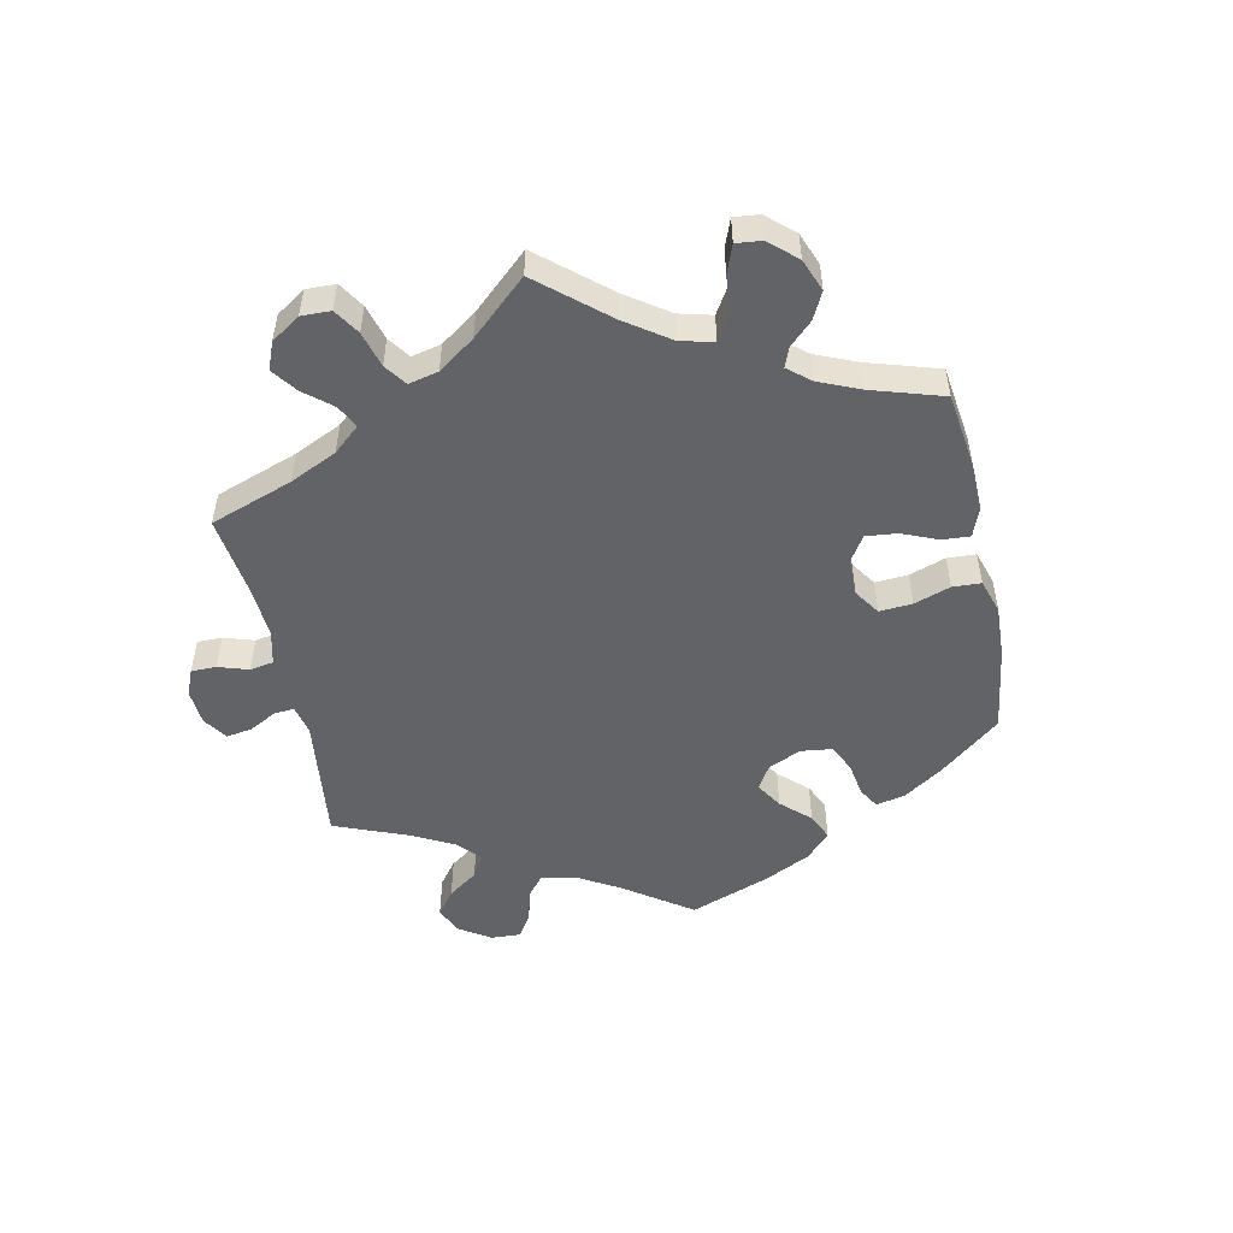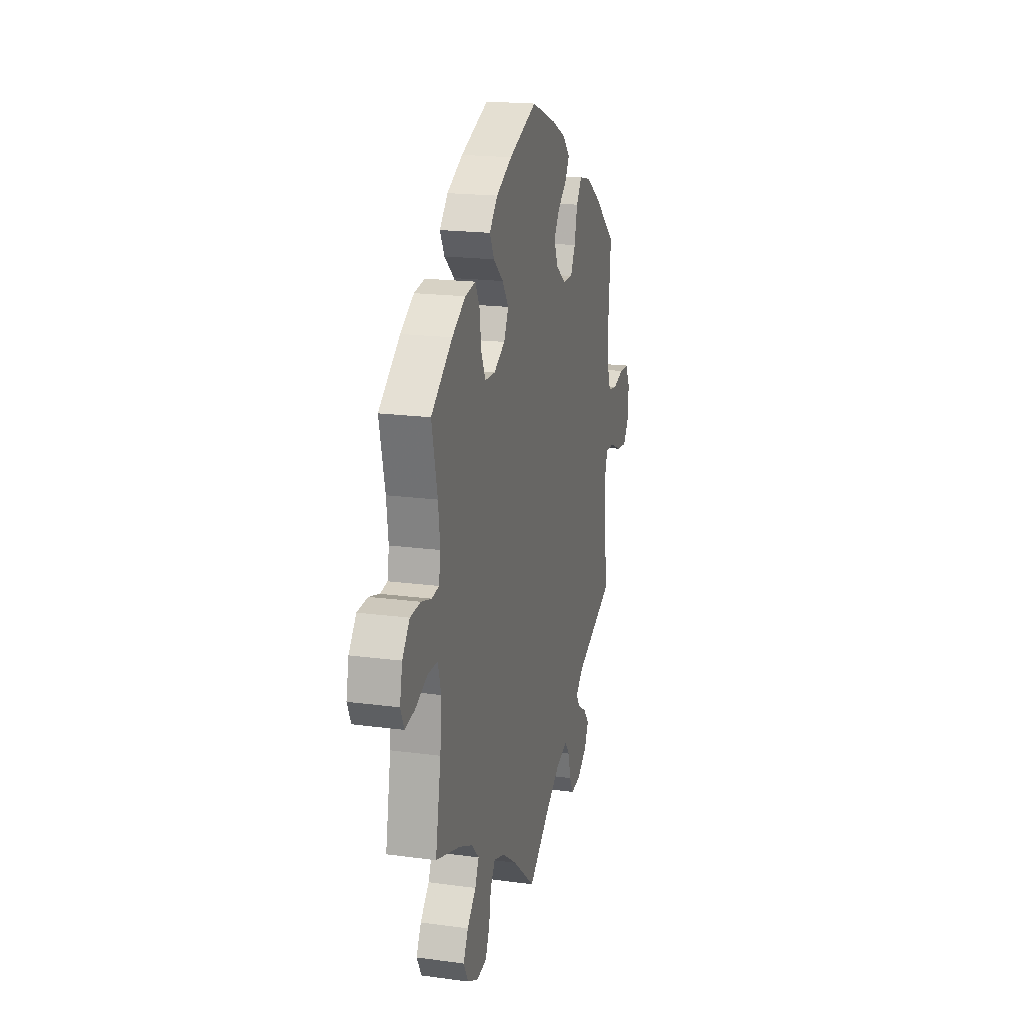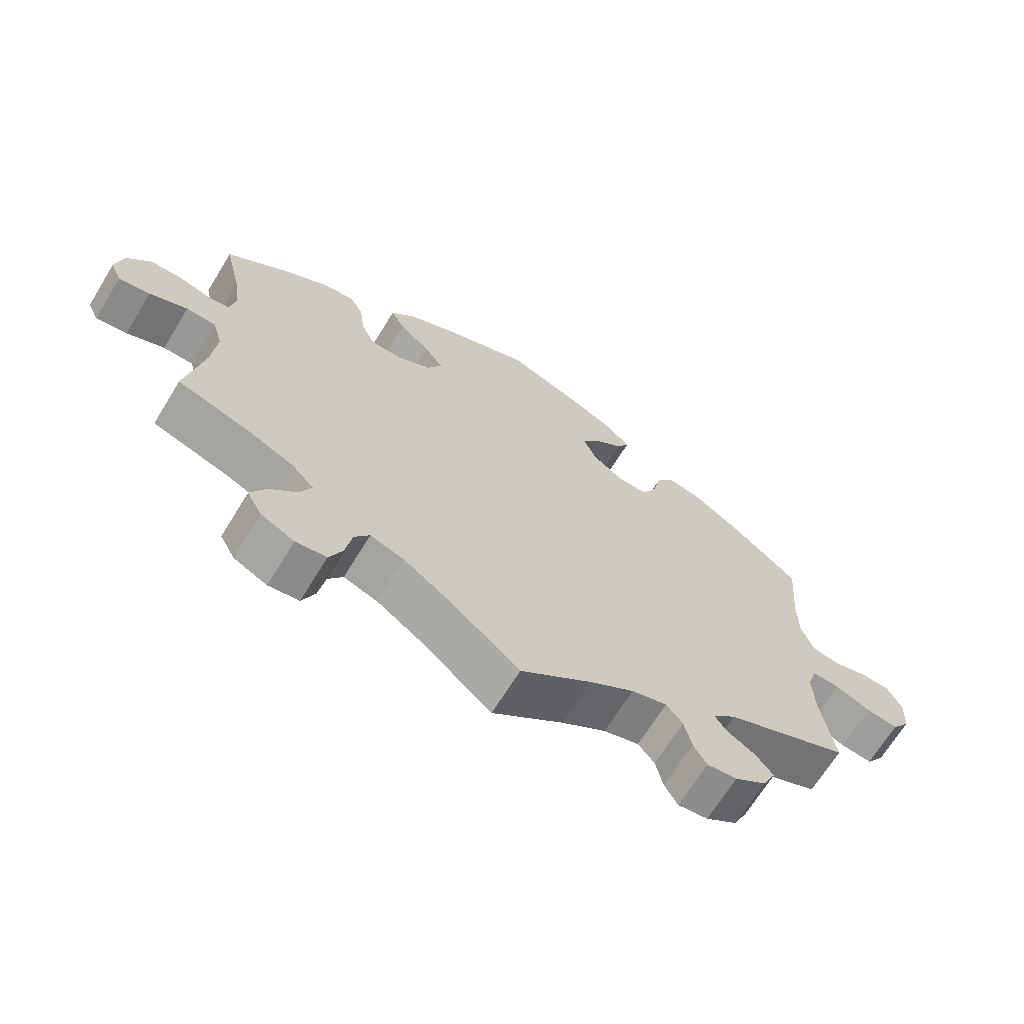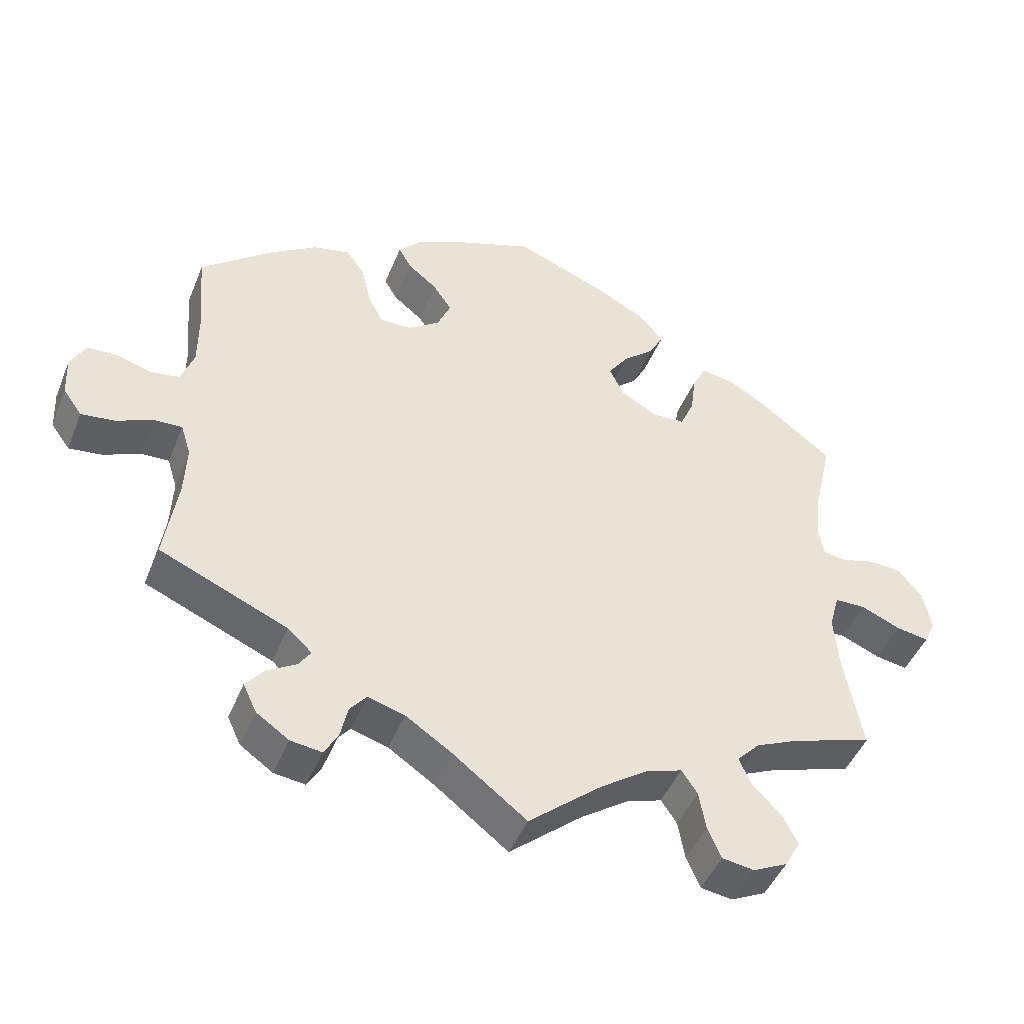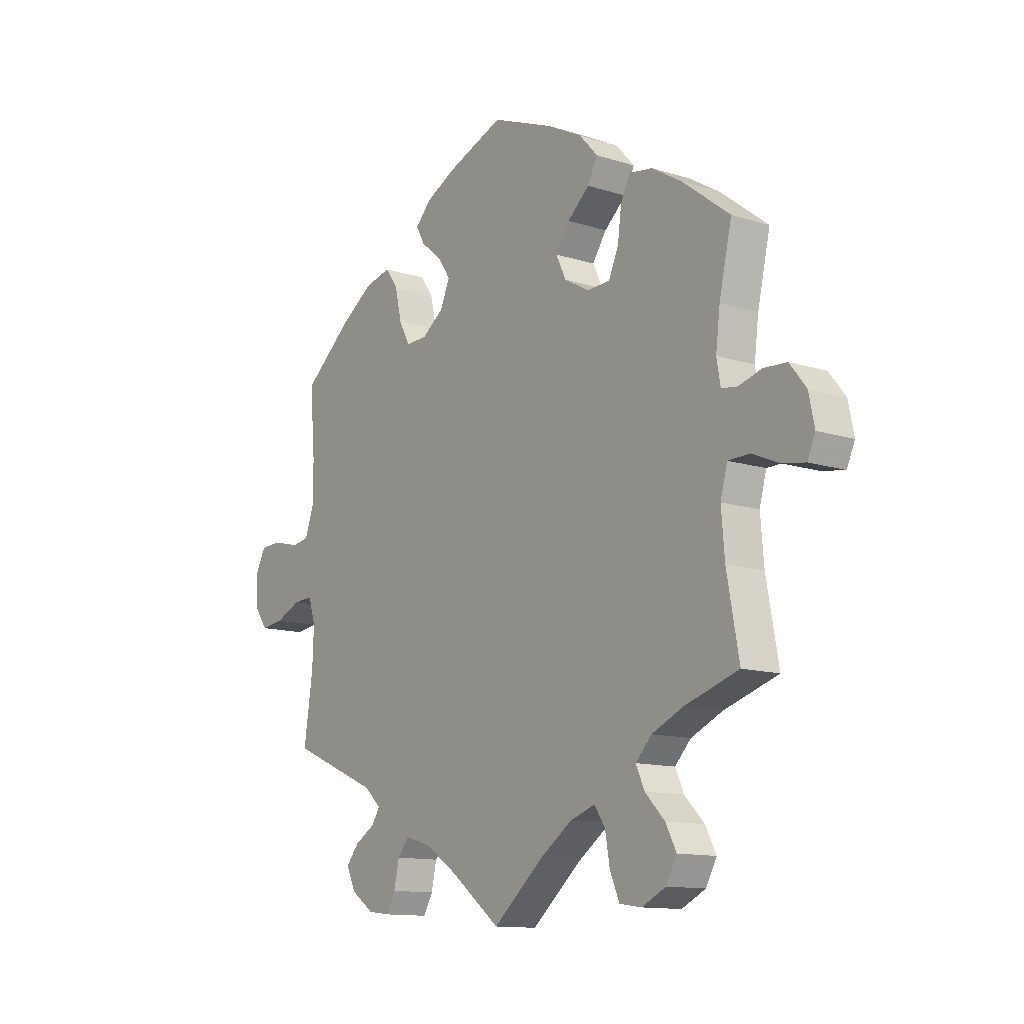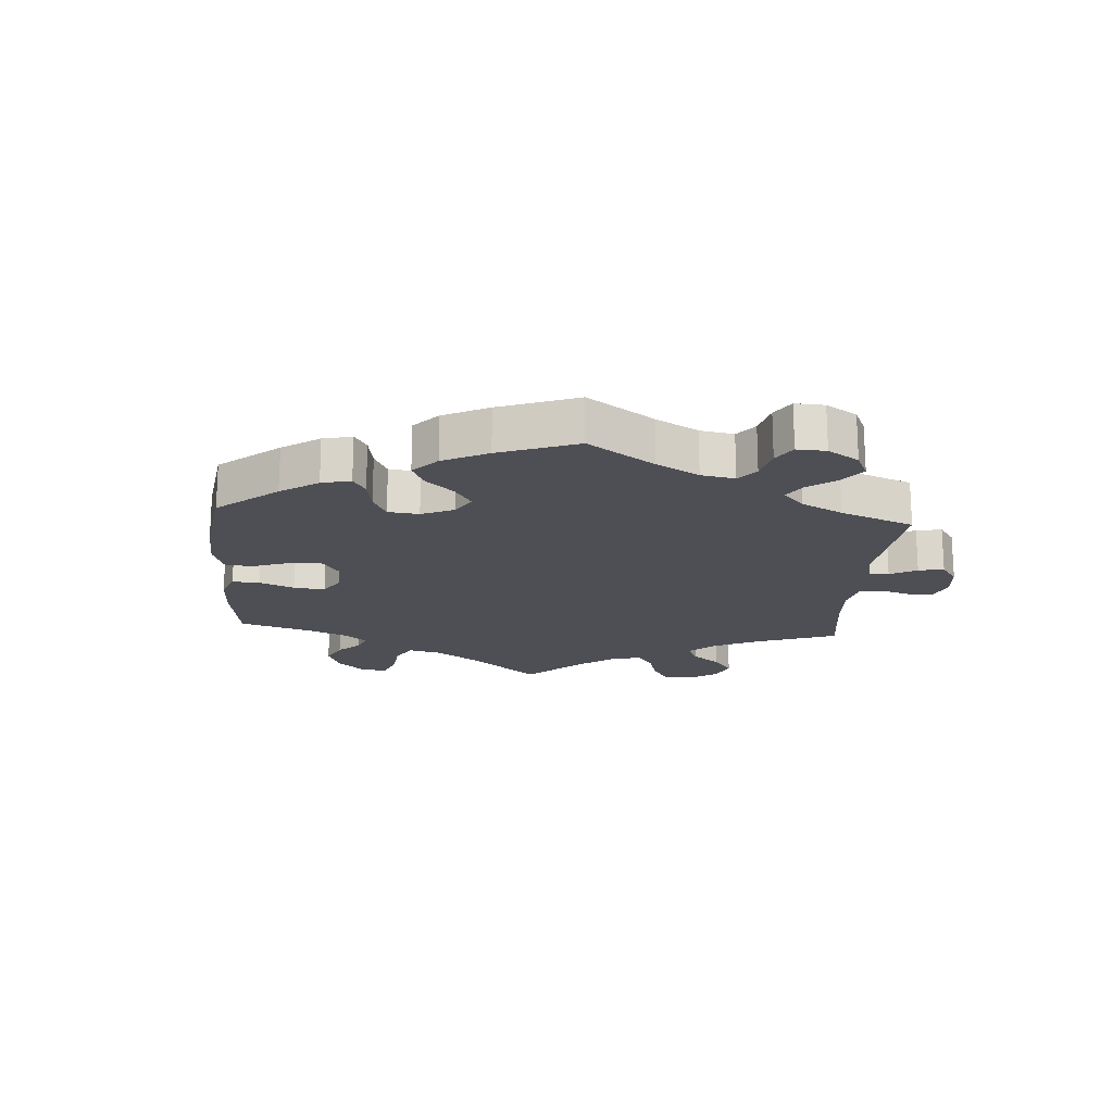
<metadata>
{"format":"obj","ext":"obj","renderer":"f3d","projection":"perspective","resolution":1024,"background":"white","views":[{"elev":-51.0,"azim":-108.2,"up":"+Y"},{"elev":18.9,"azim":-75.6,"up":"+Z"},{"elev":-67.9,"azim":-31.5,"up":"+Z"},{"elev":-46.3,"azim":158.5,"up":"+Z"},{"elev":-12.5,"azim":-126.5,"up":"+Z"},{"elev":-18.3,"azim":55.8,"up":"+Y"}]}
</metadata>
<code>
v 0.23 0.07 -0.476
v -0.676 0.07 0.035
v 0.587 0.07 0.039
v 0.176 0.07 -0.492
v 0.243 0.07 0.314
v 0.537 0.07 -0.31
v 0.38 0.07 -0.552
v 0.348 0.07 -0.391
v 0.28 0.07 0.419
v -0.208 0.07 0.528
v -0.322 0.07 0.435
v -0.339 0.07 -0.453
v -0.511 0.07 -0.168
v -0.51 0.07 0.192
v 0.197 0.07 0.315
v -0.404 0.07 -0.54
v 0.158 0.07 0.437
v 0.526 0.07 0.099
v -0.253 0.07 -0.496
v 0.255 0.07 -0.506
v 0.706 0.07 0.009
v 0.64 0.07 0.054
v -0.509 0.07 0.073
v 0.703 0.07 -0.051
v 0.307 0.07 0.457
v -0.294 0.07 0.333
v 0.15 0.07 0.349
v -0.133 0.07 0.567
v -0.149 0.07 0.359
v 0.572 0.07 -0.06
v 0.186 0.07 0.542
v -0.33 0.07 -0.607
v -0.671 0.07 -0.061
v -0.302 0.07 0.395
v -0.224 0.07 0.284
v -0.381 0.07 -0.582
v -0.592 0.07 0.082
v -0.247 0.07 0.485
v -0.372 0.07 0.427
v -0.381 0.07 -0.496
v -0.179 0.07 0.403
v 0.119 0.07 0.575
v 0.33 0.07 -0.451
v 0.373 0.07 -0.477
v -0.226 0.07 0.444
v -0.355 0.07 -0.377
v -0.23 0.07 -0.462
v 0.312 0.07 -0.424
v -0.519 0.07 -0.029
v -0 0.07 -0.62
v -0.641 0.07 0.079
v 0.13 0.07 0.396
v 0.526 0.07 0.179
v 0.286 0.07 -0.591
v 0.518 0.07 -0.182
v -0.688 0.07 -0.023
v -0.501 0.07 0.12
v -0.623 0.07 -0.053
v 0.266 0.07 -0.556
v 0.537 0.07 0.31
v -0.171 0.07 0.314
v 0.545 0.07 0.046
v 0.431 0.07 0.398
v -0.543 0.07 0.068
v 0.332 0.07 -0.585
v -0.283 0.07 -0.6
v 0.201 0.07 0.472
v 0.684 0.07 0.052
v 0.4 0.07 -0.51
v -0.504 0.07 -0.083
v -0.108 0.07 -0.528
v -0.565 0.07 -0.028
v -0.537 0.07 -0.31
v 0.53 0.07 -0.058
v 0.515 0.07 -0.106
v -0.537 0.07 0.31
v -0.263 0.07 -0.554
v 0.108 0.07 -0.537
v 0.22 0.07 0.506
v -0 0.07 0.62
v 0.675 0.07 -0.09
v 0.626 0.07 -0.084
v -0.421 0.07 -0.347
v -0.177 0.07 -0.48
v 0.266 0.07 0.358
v 0.362 0.07 0.444
v -0.273 0.07 0.286
v -0.321 0.07 -0.413
v -0.436 0.07 0.388
v 0.23 -0 -0.476
v -0.676 -0 0.035
v 0.587 -0 0.039
v 0.176 -0 -0.492
v 0.243 -0 0.314
v 0.537 -0 -0.31
v 0.38 -0 -0.552
v 0.348 -0 -0.391
v 0.28 -0 0.419
v -0.208 -0 0.528
v -0.322 -0 0.435
v -0.339 -0 -0.453
v -0.511 -0 -0.168
v -0.51 -0 0.192
v 0.197 -0 0.315
v -0.404 -0 -0.54
v 0.158 -0 0.437
v 0.526 -0 0.099
v -0.253 -0 -0.496
v 0.255 -0 -0.506
v 0.706 -0 0.009
v 0.64 -0 0.054
v -0.509 -0 0.073
v 0.703 -0 -0.051
v 0.307 -0 0.457
v -0.294 -0 0.333
v 0.15 -0 0.349
v -0.133 -0 0.567
v -0.149 -0 0.359
v 0.572 -0 -0.06
v 0.186 -0 0.542
v -0.33 -0 -0.607
v -0.671 -0 -0.061
v -0.302 -0 0.395
v -0.224 -0 0.284
v -0.381 -0 -0.582
v -0.592 -0 0.082
v -0.247 -0 0.485
v -0.372 -0 0.427
v -0.381 -0 -0.496
v -0.179 -0 0.403
v 0.119 -0 0.575
v 0.33 -0 -0.451
v 0.373 -0 -0.477
v -0.226 -0 0.444
v -0.355 -0 -0.377
v -0.23 -0 -0.462
v 0.312 -0 -0.424
v -0.519 -0 -0.029
v -0 -0 -0.62
v -0.641 -0 0.079
v 0.13 -0 0.396
v 0.526 -0 0.179
v 0.286 -0 -0.591
v 0.518 -0 -0.182
v -0.688 -0 -0.023
v -0.501 -0 0.12
v -0.623 -0 -0.053
v 0.266 -0 -0.556
v 0.537 -0 0.31
v -0.171 -0 0.314
v 0.545 -0 0.046
v 0.431 -0 0.398
v -0.543 -0 0.068
v 0.332 -0 -0.585
v -0.283 -0 -0.6
v 0.201 -0 0.472
v 0.684 -0 0.052
v 0.4 -0 -0.51
v -0.504 -0 -0.083
v -0.108 -0 -0.528
v -0.565 -0 -0.028
v -0.537 -0 -0.31
v 0.53 -0 -0.058
v 0.515 -0 -0.106
v -0.537 -0 0.31
v -0.263 -0 -0.554
v 0.108 -0 -0.537
v 0.22 -0 0.506
v -0 -0 0.62
v 0.675 -0 -0.09
v 0.626 -0 -0.084
v -0.421 -0 -0.347
v -0.177 -0 -0.48
v 0.266 -0 0.358
v 0.362 -0 0.444
v -0.273 -0 0.286
v -0.321 -0 -0.413
v -0.436 -0 0.388
f 55 6 8
f 75 55 8 48
f 74 75 48
f 24 81 82 30
f 24 30 74
f 21 24 74
f 3 22 68 21
f 62 3 21 74
f 18 62 74 48
f 86 63 60 53
f 86 53 18 48
f 85 9 25 86
f 5 85 86 48
f 31 79 67 17
f 31 17 52
f 42 31 52
f 80 42 52
f 28 80 52 27
f 41 45 38 10
f 29 41 10 28
f 39 11 34 26
f 39 26 87
f 14 76 89 39
f 57 14 39 87
f 23 57 87 35
f 2 51 37 64
f 2 64 23
f 56 2 23
f 72 58 33 56
f 49 72 56 23
f 70 49 23 35
f 83 73 13
f 46 83 13 70
f 88 46 70 35
f 36 16 40 12
f 36 12 88
f 32 36 88
f 19 77 66 32
f 19 32 88 35
f 78 50 71
f 4 78 71 84
f 1 4 84 47
f 65 54 59 20
f 65 20 1
f 7 65 1
f 43 44 69 7
f 48 43 7 1
f 15 5 48 1
f 29 28 27
f 61 29 27 15
f 47 19 35 61
f 1 47 61 15
f 97 95 144
f 137 97 144 164
f 137 164 163
f 119 171 170 113
f 163 119 113
f 163 113 110
f 110 157 111 92
f 163 110 92 151
f 137 163 151 107
f 142 149 152 175
f 137 107 142 175
f 175 114 98 174
f 137 175 174 94
f 106 156 168 120
f 141 106 120
f 141 120 131
f 141 131 169
f 116 141 169 117
f 99 127 134 130
f 117 99 130 118
f 115 123 100 128
f 176 115 128
f 128 178 165 103
f 176 128 103 146
f 124 176 146 112
f 153 126 140 91
f 112 153 91
f 112 91 145
f 145 122 147 161
f 112 145 161 138
f 124 112 138 159
f 102 162 172
f 159 102 172 135
f 124 159 135 177
f 101 129 105 125
f 177 101 125
f 177 125 121
f 121 155 166 108
f 124 177 121 108
f 160 139 167
f 173 160 167 93
f 136 173 93 90
f 109 148 143 154
f 90 109 154
f 90 154 96
f 96 158 133 132
f 90 96 132 137
f 90 137 94 104
f 116 117 118
f 104 116 118 150
f 150 124 108 136
f 104 150 136 90
f 8 97 137 48
f 48 137 132 43
f 43 132 133 44
f 44 133 158 69
f 69 158 96 7
f 7 96 154 65
f 65 154 143 54
f 54 143 148 59
f 59 148 109 20
f 20 109 90 1
f 1 90 93 4
f 4 93 167 78
f 78 167 139 50
f 50 139 160 71
f 71 160 173 84
f 84 173 136 47
f 47 136 108 19
f 19 108 166 77
f 77 166 155 66
f 66 155 121 32
f 32 121 125 36
f 36 125 105 16
f 16 105 129 40
f 40 129 101 12
f 12 101 177 88
f 88 177 135 46
f 46 135 172 83
f 83 172 162 73
f 73 162 102 13
f 13 102 159 70
f 70 159 138 49
f 49 138 161 72
f 72 161 147 58
f 58 147 122 33
f 33 122 145 56
f 56 145 91 2
f 2 91 140 51
f 51 140 126 37
f 37 126 153 64
f 64 153 112 23
f 23 112 146 57
f 57 146 103 14
f 14 103 165 76
f 76 165 178 89
f 89 178 128 39
f 39 128 100 11
f 11 100 123 34
f 34 123 115 26
f 26 115 176 87
f 87 176 124 35
f 35 124 150 61
f 61 150 118 29
f 29 118 130 41
f 41 130 134 45
f 45 134 127 38
f 38 127 99 10
f 10 99 117 28
f 28 117 169 80
f 80 169 131 42
f 42 131 120 31
f 31 120 168 79
f 79 168 156 67
f 67 156 106 17
f 17 106 141 52
f 52 141 116 27
f 27 116 104 15
f 15 104 94 5
f 5 94 174 85
f 85 174 98 9
f 9 98 114 25
f 25 114 175 86
f 86 175 152 63
f 63 152 149 60
f 60 149 142 53
f 53 142 107 18
f 18 107 151 62
f 62 151 92 3
f 3 92 111 22
f 22 111 157 68
f 68 157 110 21
f 21 110 113 24
f 24 113 170 81
f 81 170 171 82
f 82 171 119 30
f 30 119 163 74
f 74 163 164 75
f 75 164 144 55
f 55 144 95 6
f 6 95 97 8

</code>
